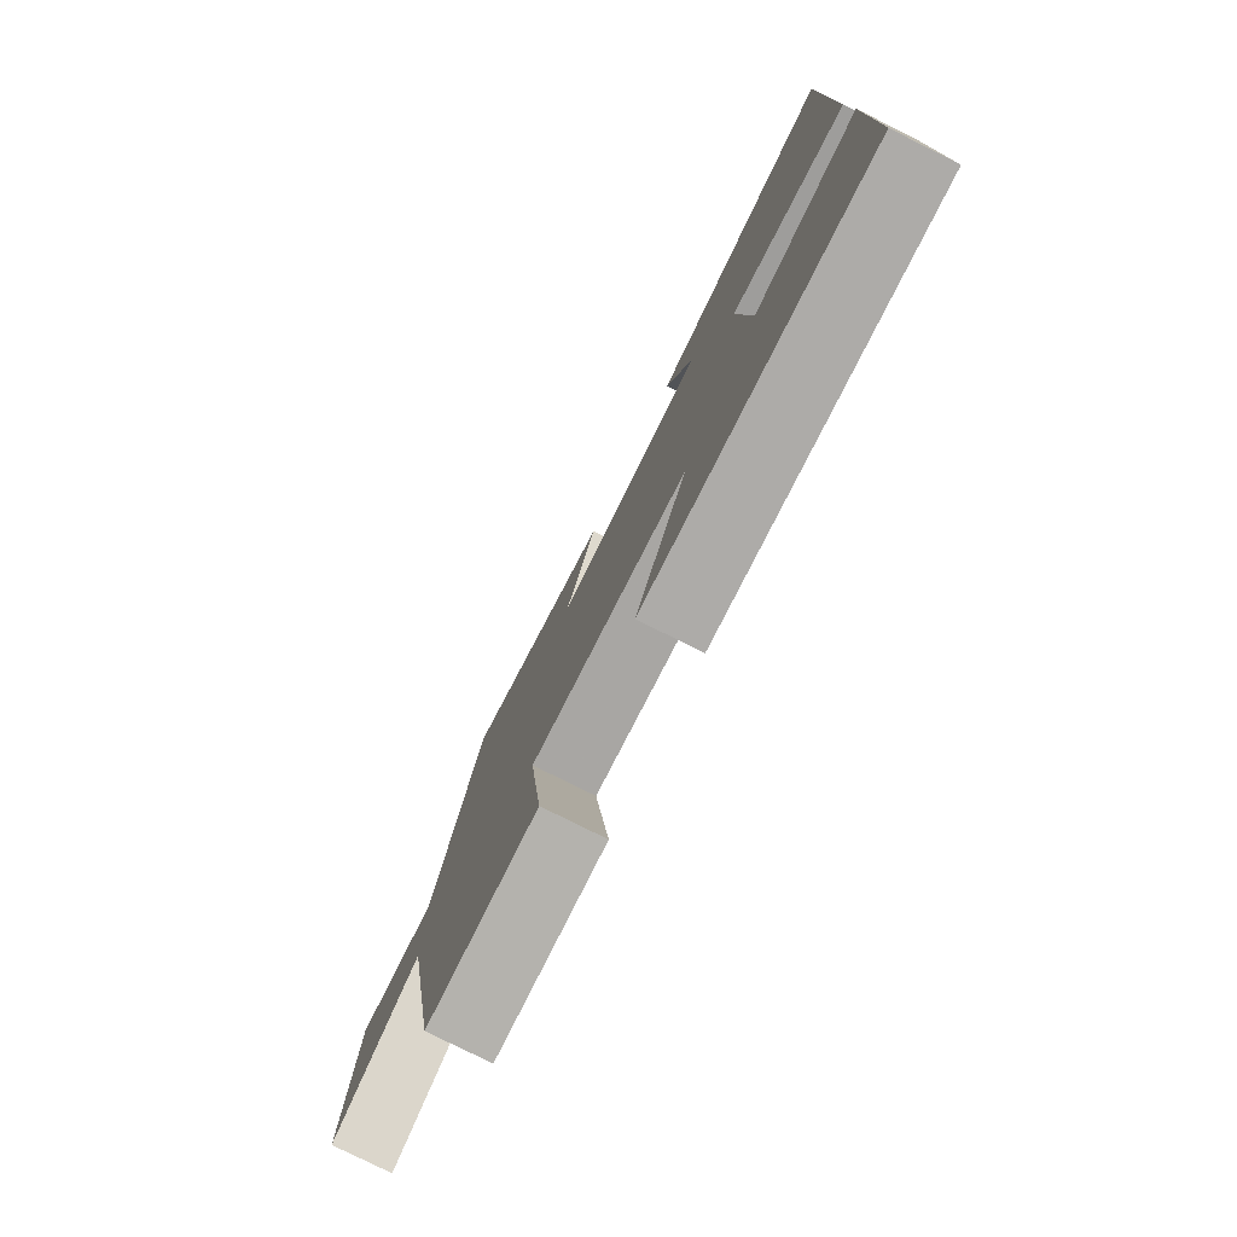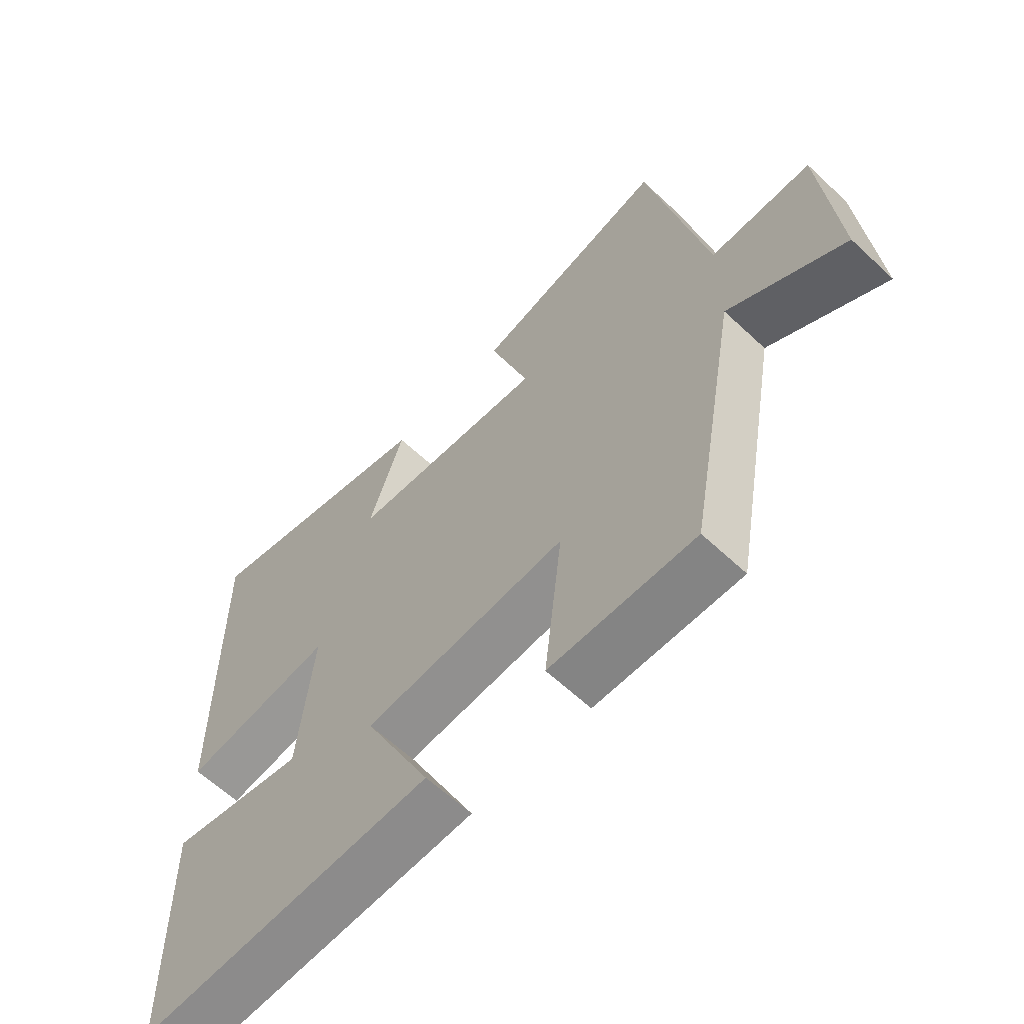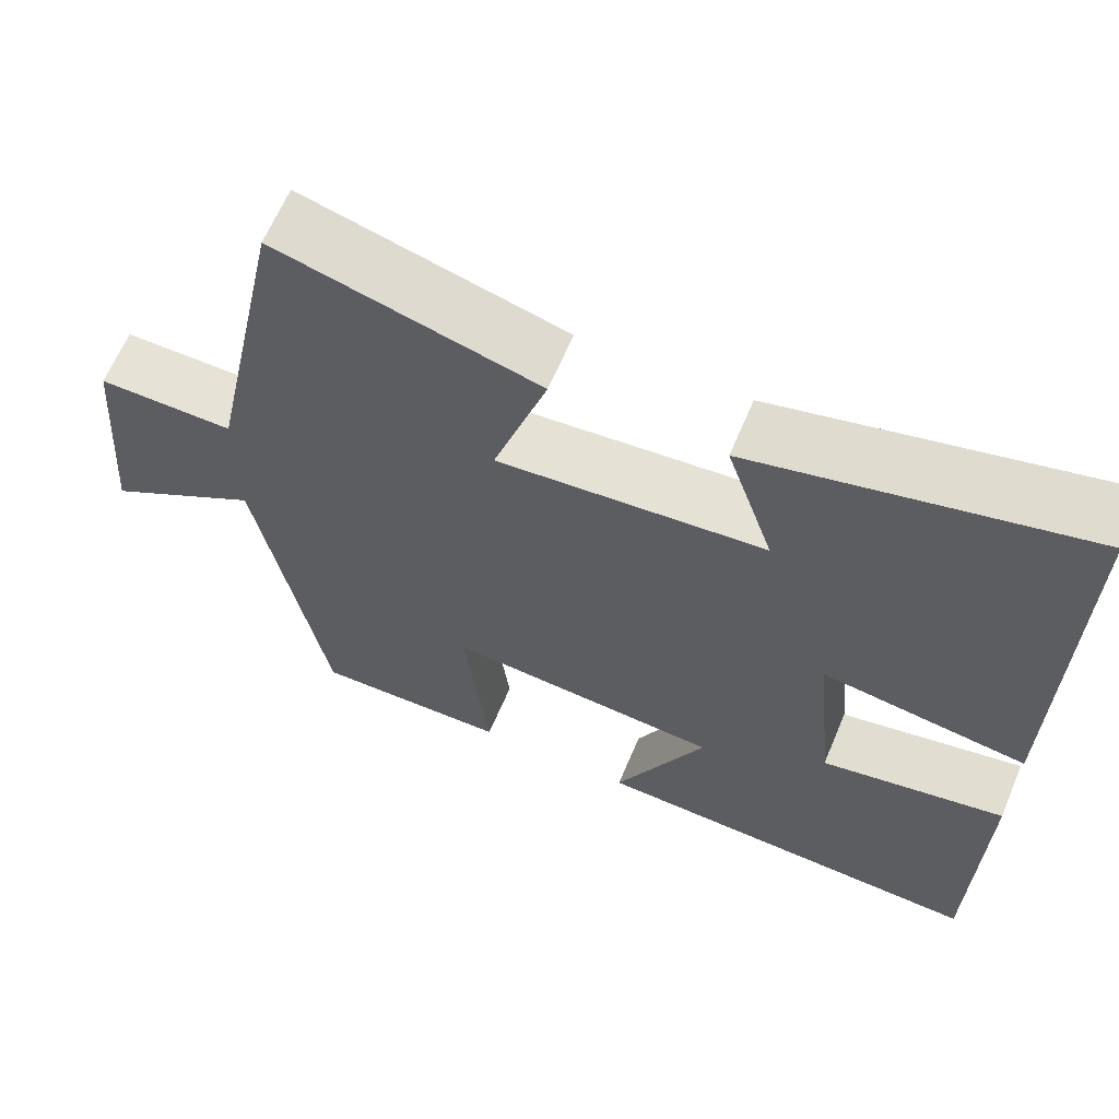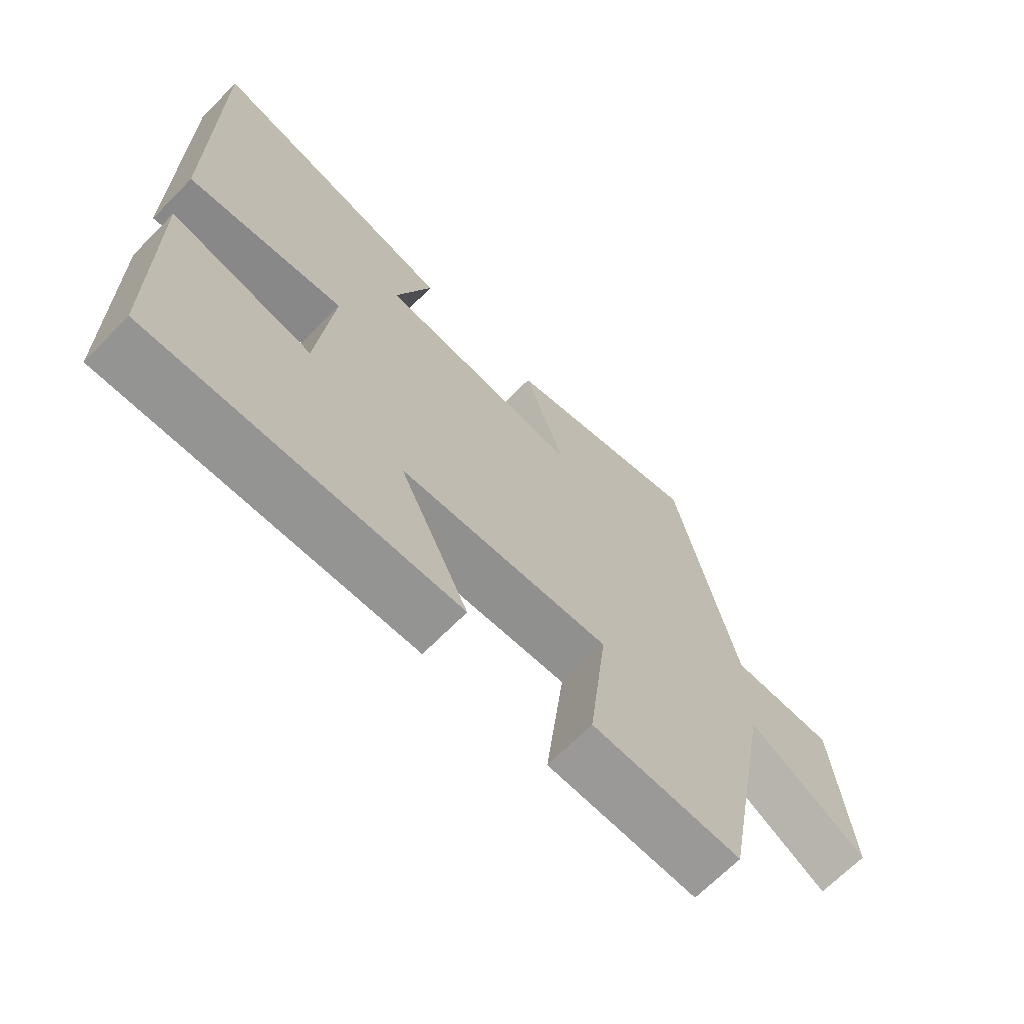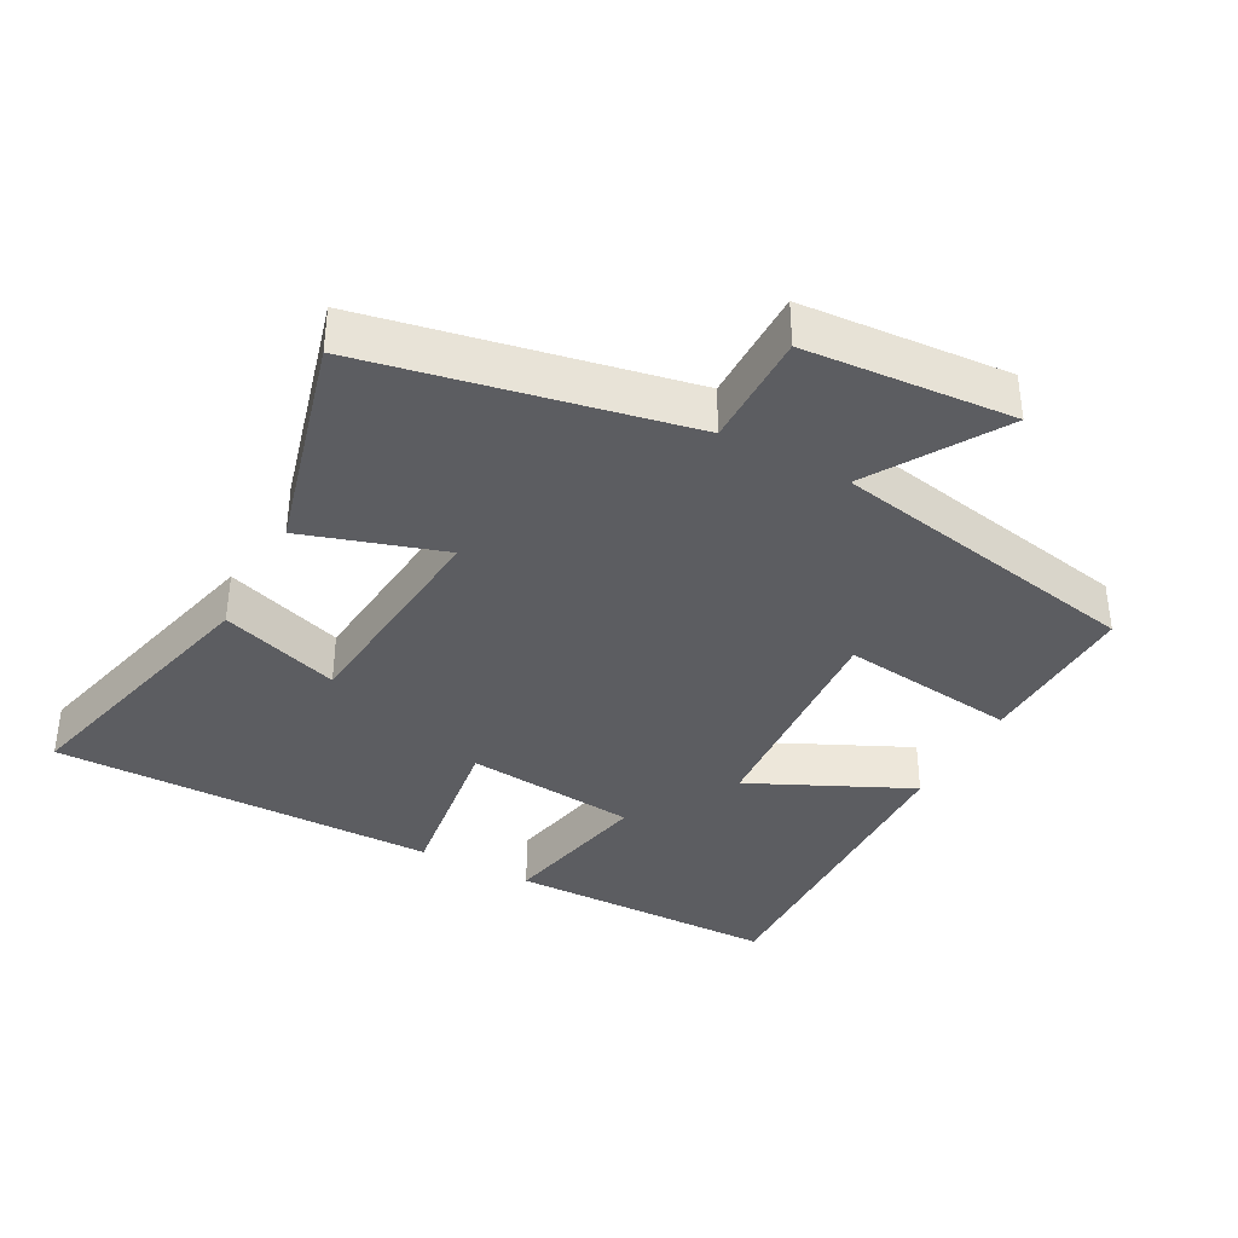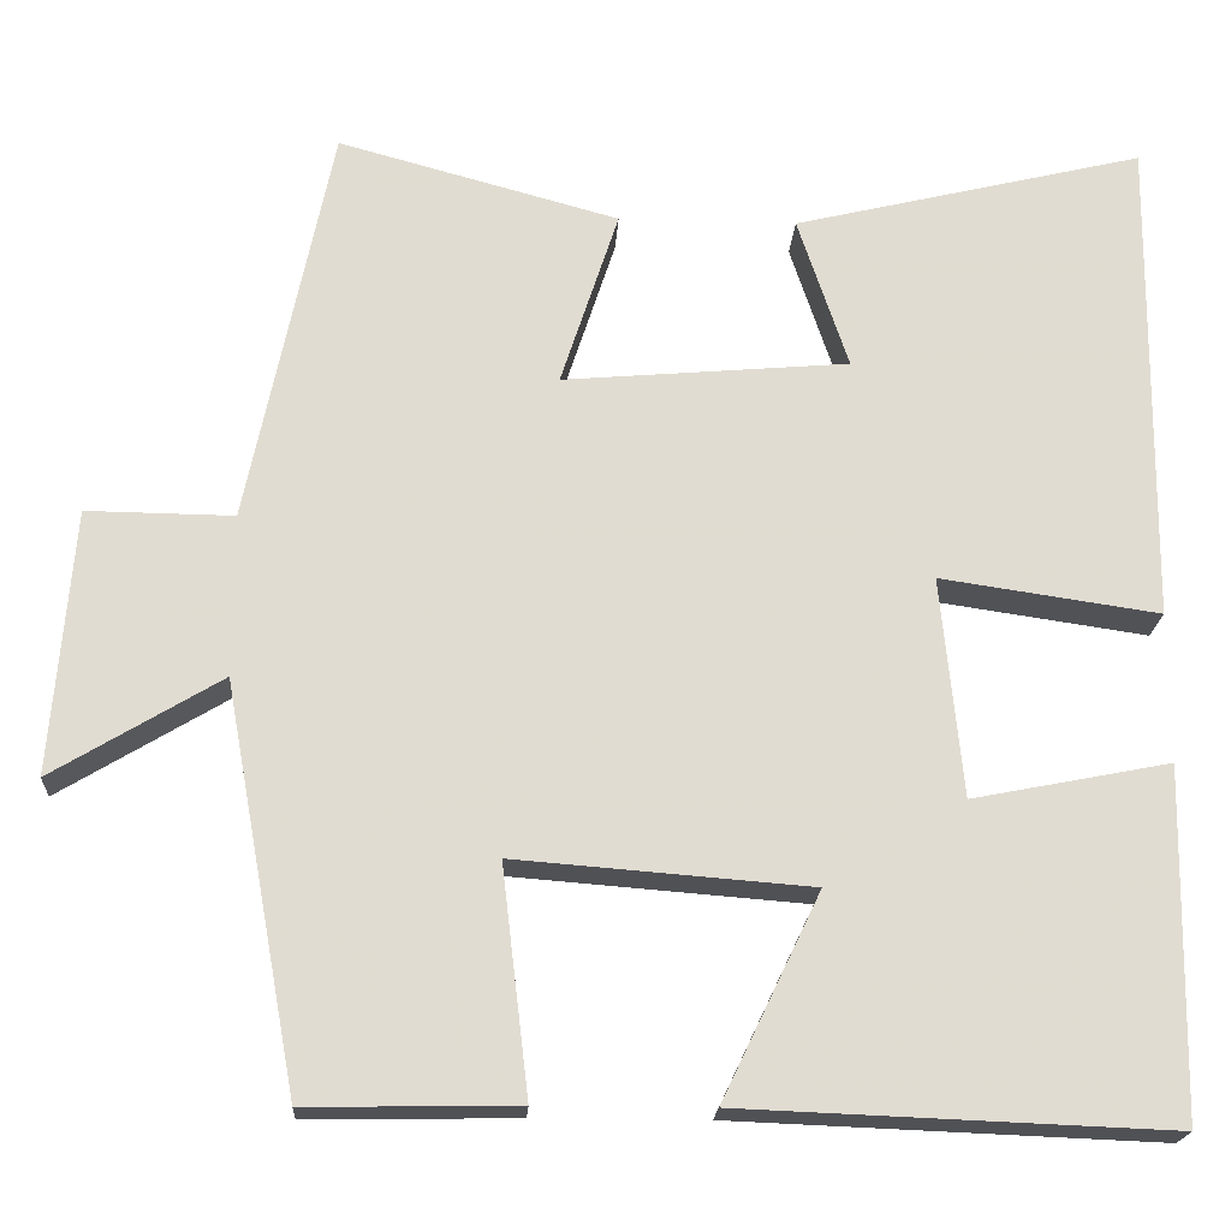
<metadata>
{"format":"obj","ext":"obj","renderer":"f3d","projection":"perspective","resolution":1024,"background":"white","views":[{"elev":-78.7,"azim":-116.6,"up":"+Z"},{"elev":-62.2,"azim":46.5,"up":"+Z"},{"elev":63.7,"azim":-157.2,"up":"+Z"},{"elev":-68.4,"azim":-44.7,"up":"+Z"},{"elev":-37.1,"azim":61.3,"up":"+Y"},{"elev":-20.0,"azim":176.7,"up":"+Z"}]}
</metadata>
<code>
v 0.417 0.07 -0.504
v 0.181 0.07 -0.5
v 0.211 0.07 -0.244
v -0.121 0.07 -0.27
v -0.011 0.07 -0.5
v -0.493 0.07 -0.519
v -0.5 0.07 -0.128
v -0.277 0.07 -0.172
v -0.253 0.07 0.076
v -0.5 0.07 0.04
v -0.506 0.07 0.596
v -0.11 0.07 0.5
v -0.167 0.07 0.328
v 0.155 0.07 0.3
v 0.09 0.07 0.5
v 0.406 0.07 0.586
v 0.5 0.07 0.131
v 0.665 0.07 0.133
v 0.689 0.07 -0.165
v 0.5 0.07 -0.051
v 0.417 0 -0.504
v 0.181 0 -0.5
v 0.211 0 -0.244
v -0.121 0 -0.27
v -0.011 0 -0.5
v -0.493 0 -0.519
v -0.5 0 -0.128
v -0.277 0 -0.172
v -0.253 0 0.076
v -0.5 0 0.04
v -0.506 0 0.596
v -0.11 0 0.5
v -0.167 0 0.328
v 0.155 0 0.3
v 0.09 0 0.5
v 0.406 0 0.586
v 0.5 0 0.131
v 0.665 0 0.133
v 0.689 0 -0.165
v 0.5 0 -0.051
f 17 18 19 20
f 14 15 16 17
f 13 14 17 20
f 10 11 12 13
f 9 10 13
f 8 9 13 20
f 5 6 7 8
f 4 5 8
f 3 4 8 20
f 1 2 3 20
f 40 39 38 37
f 37 36 35 34
f 40 37 34 33
f 33 32 31 30
f 33 30 29
f 40 33 29 28
f 28 27 26 25
f 28 25 24
f 40 28 24 23
f 40 23 22 21
f 1 21 22 2
f 2 22 23 3
f 3 23 24 4
f 4 24 25 5
f 5 25 26 6
f 6 26 27 7
f 7 27 28 8
f 8 28 29 9
f 9 29 30 10
f 10 30 31 11
f 11 31 32 12
f 12 32 33 13
f 13 33 34 14
f 14 34 35 15
f 15 35 36 16
f 16 36 37 17
f 17 37 38 18
f 18 38 39 19
f 19 39 40 20
f 20 40 21 1

</code>
